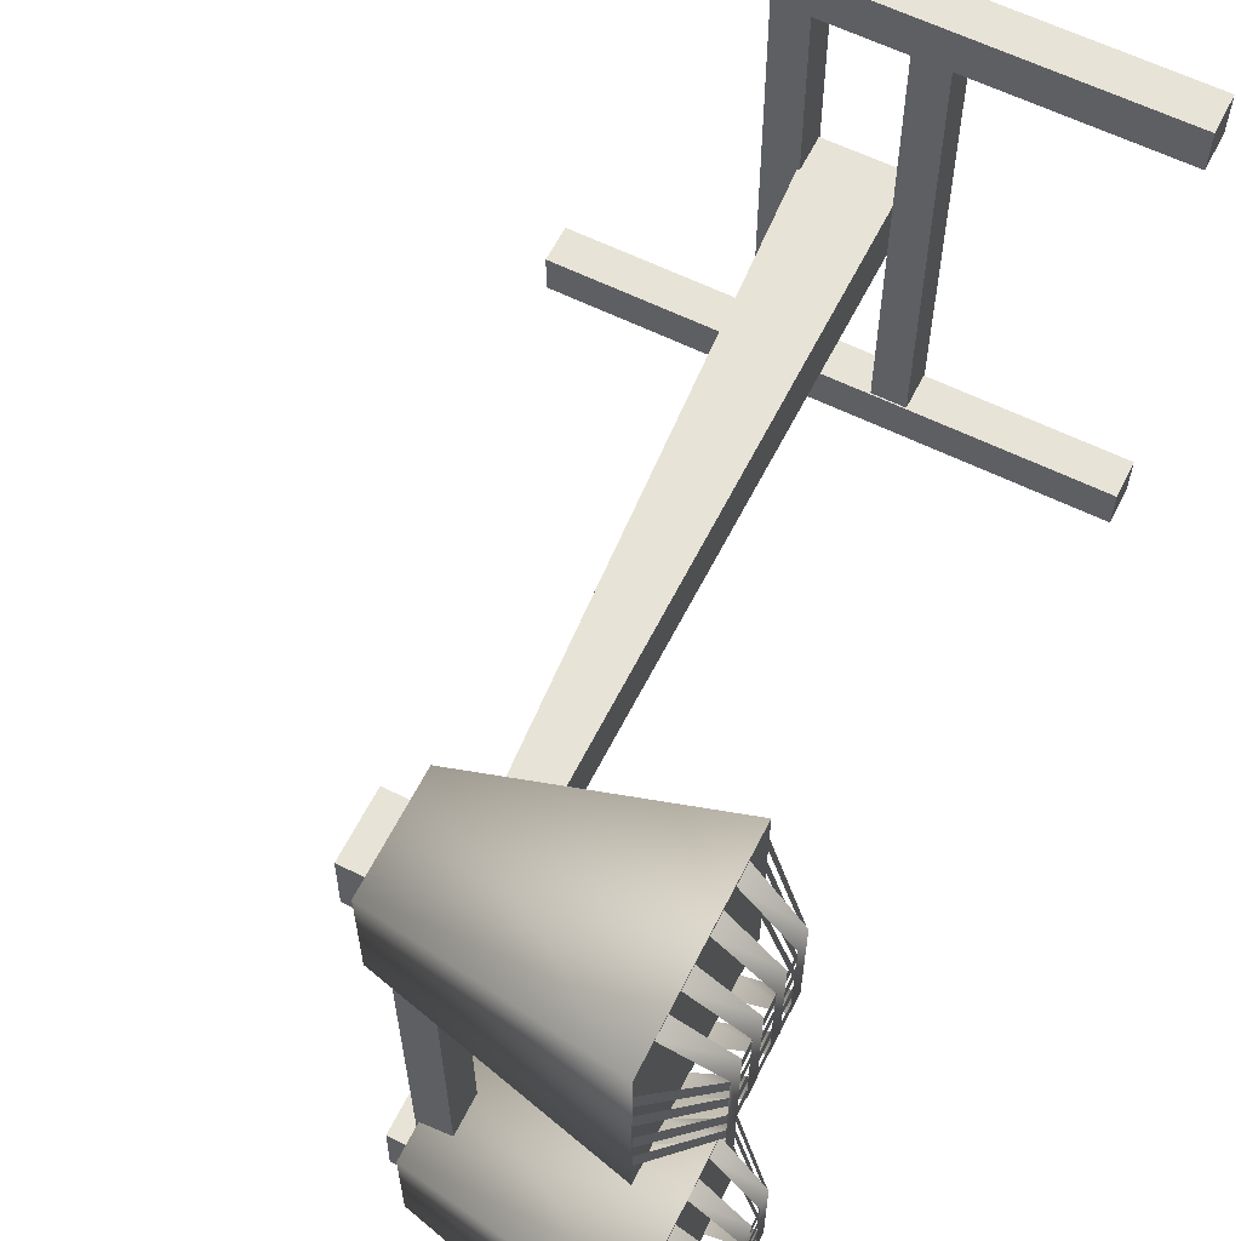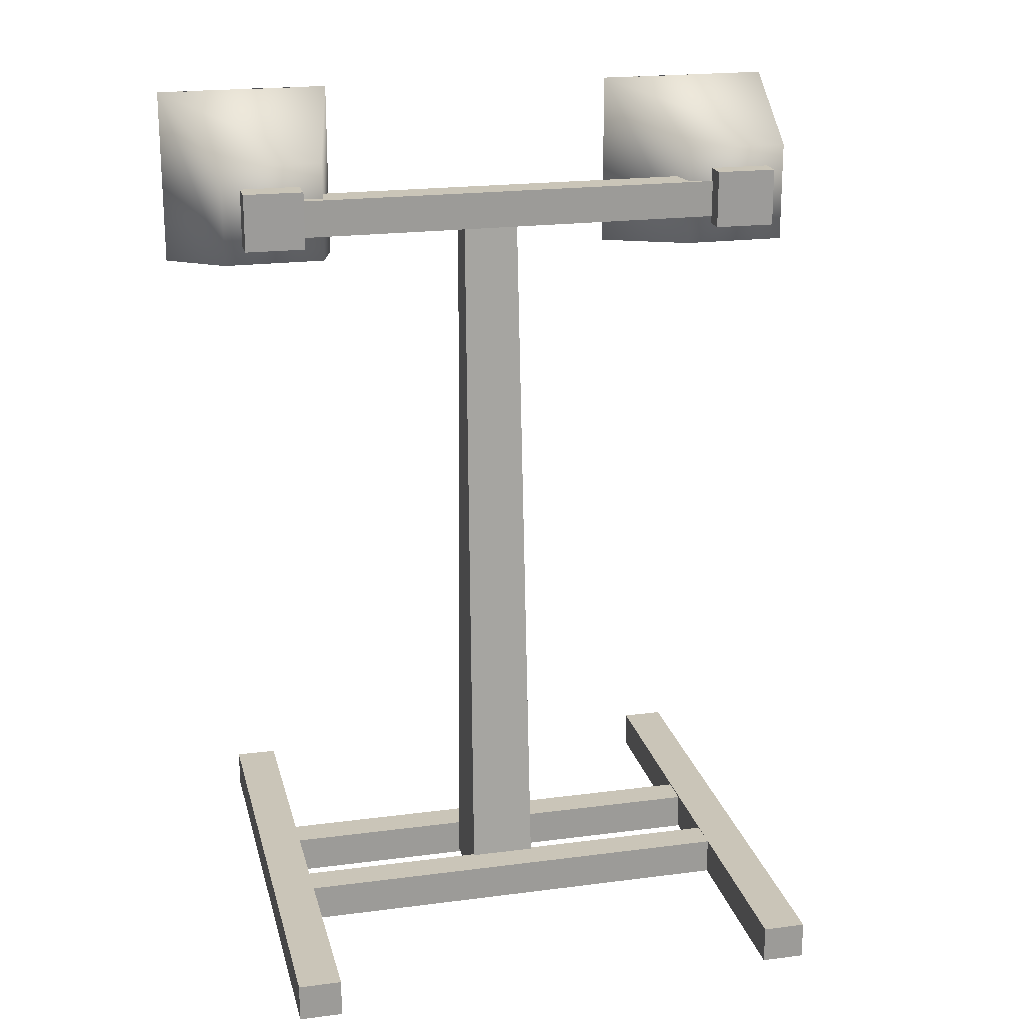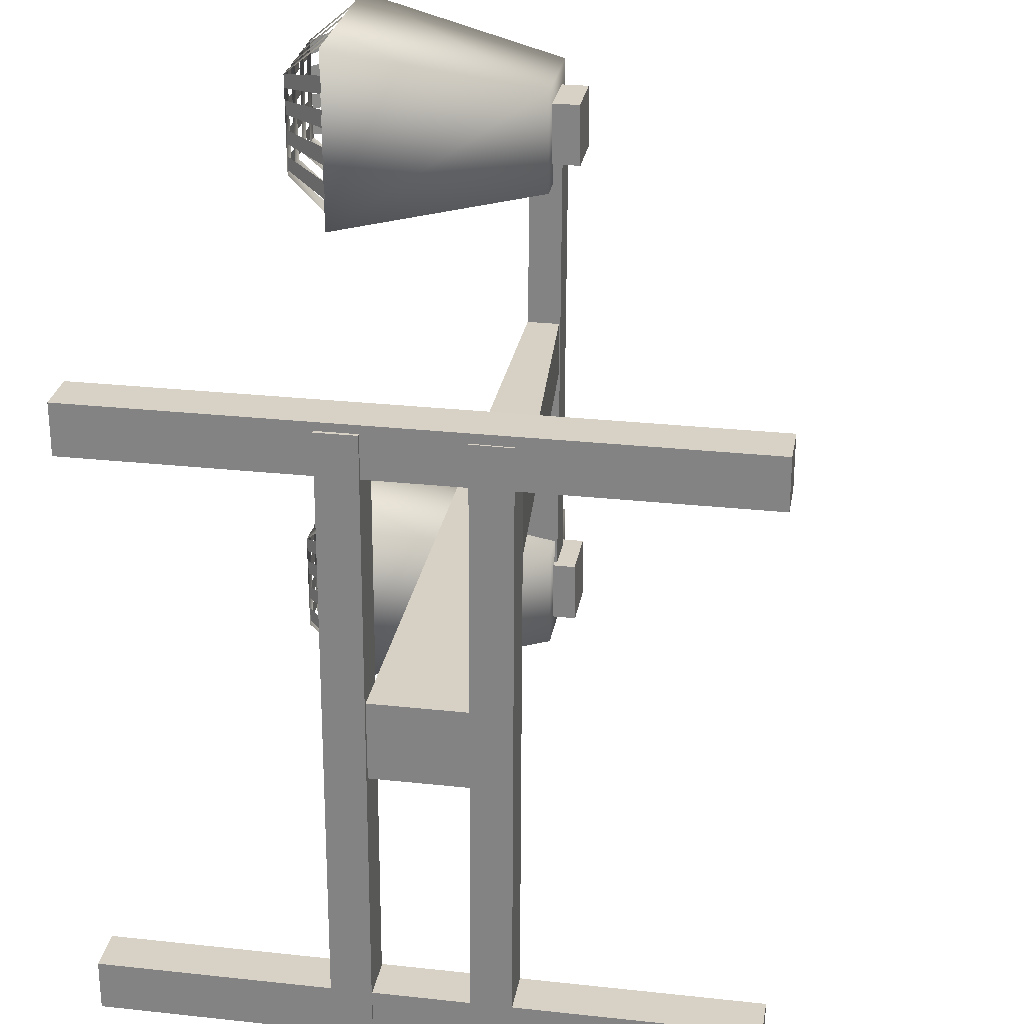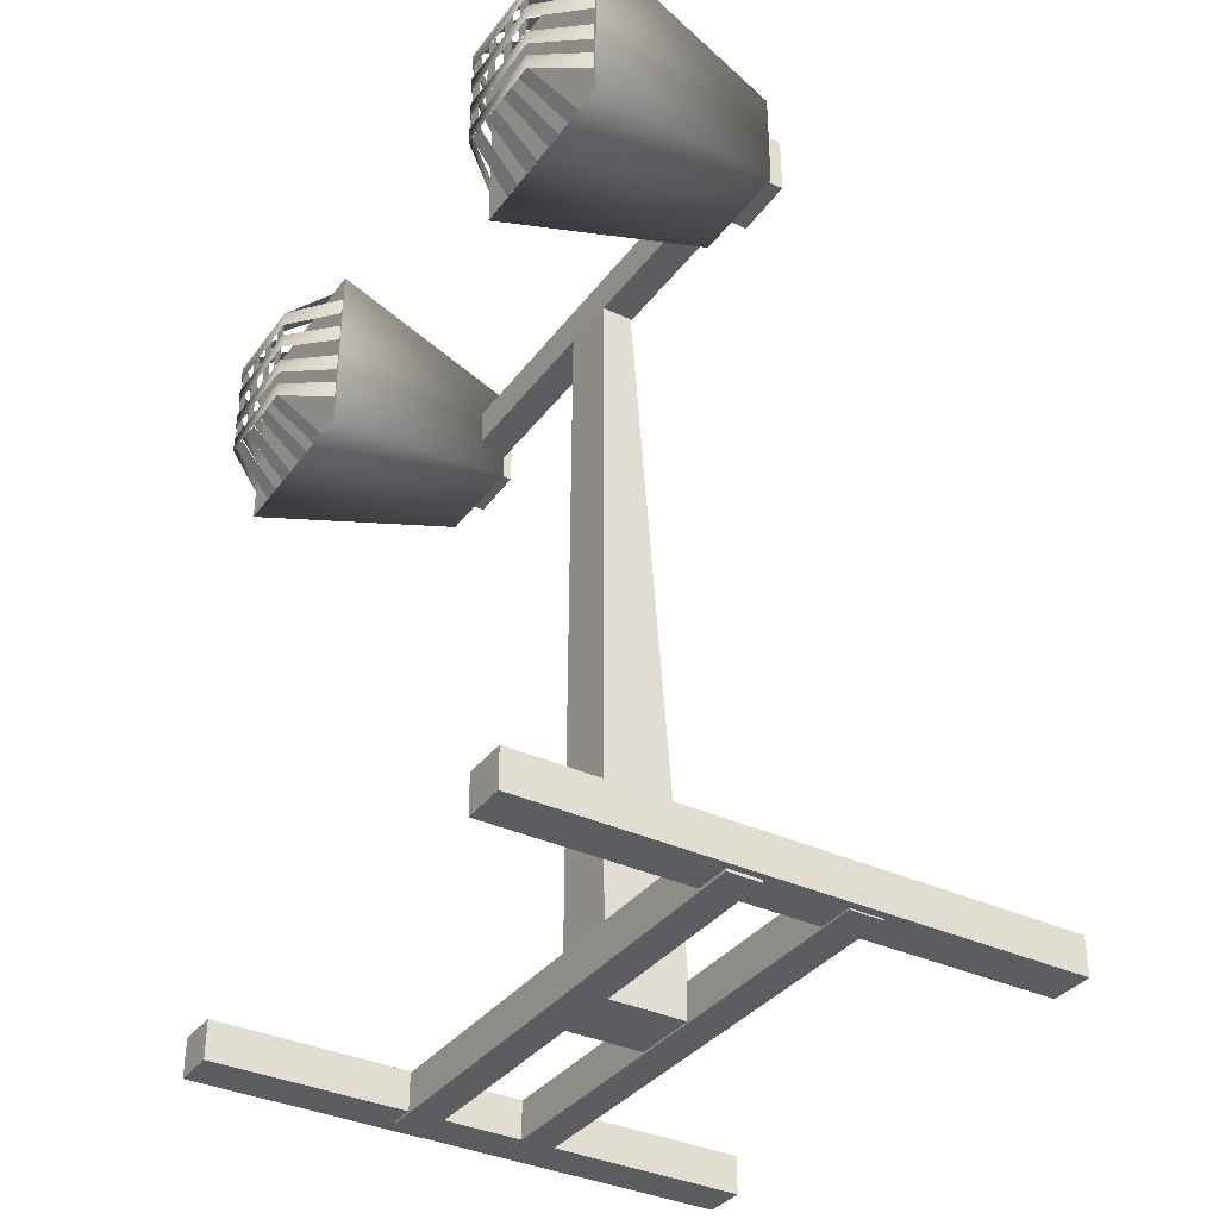
<metadata>
{"format":"obj","ext":"obj","renderer":"f3d","projection":"perspective","resolution":1024,"background":"white","views":[{"elev":61.5,"azim":-153.4,"up":"+Z"},{"elev":20.4,"azim":76.8,"up":"+Y"},{"elev":27.3,"azim":9.6,"up":"+Z"},{"elev":-35.7,"azim":-31.6,"up":"+Y"}]}
</metadata>
<code>
o default
v -1.938 33.11 -13.08
v -1.719 33.11 -10.36
v -1.938 35.73 -13.08
v -1.719 35.73 -10.36
v 1.125 33.11 -10.36
v 1.172 33.11 -13.08
v 1.125 35.73 -10.36
v 1.172 35.73 -13.08
v -1.938 35.73 -13.08
v 1.172 33.11 -13.08
v -1.938 33.11 -13.08
v 1.172 35.73 -13.08
v 1.125 35.73 -10.36
v -1.719 33.11 -10.36
v 1.125 33.11 -10.36
v -1.719 35.73 -10.36
v -1.938 35.73 -13.08
v 1.125 35.73 -10.36
v 1.172 35.73 -13.08
v -1.719 35.73 -10.36
v -1.719 33.11 -10.36
v 1.172 33.11 -13.08
v 1.125 33.11 -10.36
v -1.938 33.11 -13.08
v 2.281 0.0625 -11.23
v 2.375 0.0625 11.83
v 2.281 1.75 -11.23
v 2.375 1.75 11.83
v 3.859 0.0625 11.81
v 3.766 0.0625 -11.23
v 3.859 1.75 11.81
v 3.766 1.75 -11.23
v 2.281 1.75 -11.23
v 3.766 0.0625 -11.23
v 2.281 0.0625 -11.23
v 3.766 1.75 -11.23
v 3.859 1.75 11.81
v 2.375 0.0625 11.83
v 3.859 0.0625 11.81
v 2.375 1.75 11.83
v 2.281 1.75 -11.23
v 3.859 1.75 11.81
v 3.766 1.75 -11.23
v 2.375 1.75 11.83
v 2.375 0.0625 11.83
v 3.766 0.0625 -11.23
v 3.859 0.0625 11.81
v 2.281 0.0625 -11.23
v -11.41 0.125 12.19
v 12.53 0.125 12.19
v -11.41 1.812 12.19
v 12.53 1.812 12.19
v 12.53 0.125 10.27
v -11.41 0.125 10.27
v 12.53 1.812 10.27
v -11.41 1.812 10.27
v -11.41 1.812 12.19
v -11.41 0.125 10.27
v -11.41 0.125 12.19
v -11.41 1.812 10.27
v 12.53 1.812 10.27
v 12.53 0.125 12.19
v 12.53 0.125 10.27
v 12.53 1.812 12.19
v -11.41 1.812 12.19
v 12.53 1.812 10.27
v -11.41 1.812 10.27
v 12.53 1.812 12.19
v 12.53 0.125 12.19
v -11.41 0.125 10.27
v 12.53 0.125 10.27
v -11.41 0.125 12.19
v 2.547 0.1406 1.891
v 0.2344 33.5 1.656
v -1.203 0.1406 1.891
v -1.172 33.5 1.656
v 0.2344 33.5 -0.8437
v 2.547 0.1406 -1.078
v -1.172 33.5 -0.8437
v -1.203 0.1406 -1.078
v -1.203 0.1406 1.891
v 2.547 0.1406 -1.078
v 2.547 0.1406 1.891
v -1.203 0.1406 -1.078
v -1.172 33.5 -0.8437
v 0.2344 33.5 1.656
v 0.2344 33.5 -0.8437
v -1.172 33.5 1.656
v -1.203 0.1406 1.891
v -1.172 33.5 -0.8437
v -1.203 0.1406 -1.078
v -1.172 33.5 1.656
v 0.2344 33.5 1.656
v 2.547 0.1406 -1.078
v 0.2344 33.5 -0.8437
v 2.547 0.1406 1.891
v -11.36 0.07813 -10.06
v 12.56 0.07813 -10.06
v -11.36 1.766 -10.06
v 12.56 1.766 -10.06
v 12.56 0.07813 -11.97
v -11.36 0.07813 -11.97
v 12.56 1.766 -11.97
v -11.36 1.766 -11.97
v -11.36 1.766 -10.06
v -11.36 0.07813 -11.97
v -11.36 0.07813 -10.06
v -11.36 1.766 -11.97
v 12.56 1.766 -11.97
v 12.56 0.07813 -10.06
v 12.56 0.07813 -11.97
v 12.56 1.766 -10.06
v -11.36 1.766 -10.06
v 12.56 1.766 -11.97
v -11.36 1.766 -11.97
v 12.56 1.766 -10.06
v 12.56 0.07813 -10.06
v -11.36 0.07813 -11.97
v 12.56 0.07813 -11.97
v -11.36 0.07813 -10.06
v -2.75 4e-06 -11.17
v -2.641 -4e-06 11.88
v -2.75 1.703 -11.17
v -2.641 1.703 11.88
v -1.156 -4e-06 11.88
v -1.266 4e-06 -11.19
v -1.156 1.703 11.88
v -1.266 1.703 -11.19
v -2.75 1.703 -11.17
v -1.266 4e-06 -11.19
v -2.75 4e-06 -11.17
v -1.266 1.703 -11.19
v -1.156 1.703 11.88
v -2.641 -4e-06 11.88
v -1.156 -4e-06 11.88
v -2.641 1.703 11.88
v -2.75 1.703 -11.17
v -1.156 1.703 11.88
v -1.266 1.703 -11.19
v -2.641 1.703 11.88
v -2.641 -4e-06 11.88
v -1.266 4e-06 -11.19
v -1.156 -4e-06 11.88
v -2.75 4e-06 -11.17
v -1.203 33.45 -11.17
v -1.109 33.45 11.88
v -1.203 35.14 -11.17
v -1.109 35.14 11.88
v 0.3437 33.45 11.88
v 0.25 33.45 -11.19
v 0.3437 35.14 11.88
v 0.25 35.14 -11.19
v -1.203 35.14 -11.17
v 0.25 33.45 -11.19
v -1.203 33.45 -11.17
v 0.25 35.14 -11.19
v 0.3437 35.14 11.88
v -1.109 33.45 11.88
v 0.3437 33.45 11.88
v -1.109 35.14 11.88
v -1.203 35.14 -11.17
v 0.3437 35.14 11.88
v 0.25 35.14 -11.19
v -1.109 35.14 11.88
v -1.109 33.45 11.88
v 0.25 33.45 -11.19
v 0.3437 33.45 11.88
v -1.203 33.45 -11.17
v -1.969 33.11 9.234
v -1.734 33.11 11.95
v -1.969 35.73 9.234
v -1.734 35.73 11.95
v 1.109 33.11 11.95
v 1.156 33.11 9.234
v 1.109 35.73 11.95
v 1.156 35.73 9.234
v -1.969 35.73 9.234
v 1.156 33.11 9.234
v -1.969 33.11 9.234
v 1.156 35.73 9.234
v 1.109 35.73 11.95
v -1.734 33.11 11.95
v 1.109 33.11 11.95
v -1.734 35.73 11.95
v -1.969 35.73 9.234
v 1.109 35.73 11.95
v 1.156 35.73 9.234
v -1.734 35.73 11.95
v -1.734 33.11 11.95
v 1.156 33.11 9.234
v 1.109 33.11 11.95
v -1.969 33.11 9.234
v -9.281 30.27 -7.625
v 0.125 32.17 -9.266
v -9.281 38.61 -7.625
v 0.125 36.7 -9.266
v 0.125 32.17 -13.87
v -9.281 30.27 -15.83
v 0.125 36.7 -13.87
v -9.281 38.61 -15.83
v -9.516 30.36 14.75
v -0.07813 32.25 12.8
v -9.516 38.69 14.75
v -0.07813 36.78 12.8
v -0.07813 32.25 8.203
v -9.516 30.36 6.547
v -0.07813 36.78 8.203
v -9.516 38.69 6.547
f 1 2 3
f 2 4 3
f 5 6 7
f 6 8 7
f 9 10 11
f 9 12 10
f 13 14 15
f 13 16 14
f 17 18 19
f 17 20 18
f 21 22 23
f 21 24 22
f 25 26 27
f 26 28 27
f 29 30 31
f 30 32 31
f 33 34 35
f 33 36 34
f 37 38 39
f 37 40 38
f 41 42 43
f 41 44 42
f 45 46 47
f 45 48 46
f 49 50 51
f 50 52 51
f 53 54 55
f 54 56 55
f 57 58 59
f 57 60 58
f 61 62 63
f 61 64 62
f 65 66 67
f 65 68 66
f 69 70 71
f 69 72 70
f 73 74 75
f 74 76 75
f 77 78 79
f 78 80 79
f 81 82 83
f 81 84 82
f 85 86 87
f 85 88 86
f 89 90 91
f 89 92 90
f 93 94 95
f 93 96 94
f 97 98 99
f 98 100 99
f 101 102 103
f 102 104 103
f 105 106 107
f 105 108 106
f 109 110 111
f 109 112 110
f 113 114 115
f 113 116 114
f 117 118 119
f 117 120 118
f 121 122 123
f 122 124 123
f 125 126 127
f 126 128 127
f 129 130 131
f 129 132 130
f 133 134 135
f 133 136 134
f 137 138 139
f 137 140 138
f 141 142 143
f 141 144 142
f 145 146 147
f 146 148 147
f 149 150 151
f 150 152 151
f 153 154 155
f 153 156 154
f 157 158 159
f 157 160 158
f 161 162 163
f 161 164 162
f 165 166 167
f 165 168 166
f 169 170 171
f 170 172 171
f 173 174 175
f 174 176 175
f 177 178 179
f 177 180 178
f 181 182 183
f 181 184 182
f 185 186 187
f 185 188 186
f 189 190 191
f 189 192 190
f 193 194 195
f 194 196 195
f 197 198 199
f 198 200 199
f 199 194 197
f 199 196 194
f 195 199 200
f 195 196 199
f 194 198 197
f 194 193 198
f 201 202 203
f 202 204 203
f 205 206 207
f 206 208 207
f 207 202 205
f 207 204 202
f 203 207 208
f 203 204 207
f 202 206 205
f 202 201 206
o 2
v -9.281 38.61 -7.625
v -9.281 30.27 -15.83
v -9.281 30.27 -7.625
v -9.281 38.61 -15.83
v -9.516 38.69 14.75
v -9.516 30.36 6.547
v -9.516 30.36 14.75
v -9.516 38.69 6.547
f 209 210 211
f 209 212 210
f 213 214 215
f 213 216 214
o grate
v -11.31 36.16 -13.92
v -11.31 36.16 -9.377
v -11.31 36.87 -9.377
v -11.31 36.87 -13.92
v -11.31 34.84 -13.94
v -11.31 34.84 -9.394
v -11.31 35.54 -9.394
v -11.31 35.54 -13.94
v -11.31 33.36 -13.96
v -11.31 33.36 -9.416
v -11.31 34.07 -9.416
v -11.31 34.07 -13.96
v -11.31 32.01 -13.96
v -11.31 32.01 -9.418
v -11.31 32.72 -9.418
v -11.31 32.72 -13.96
v -9.241 36.52 -15.74
v -11.31 36.87 -13.92
v -9.241 37.35 -15.74
v -9.241 34.95 -15.76
v -9.241 35.78 -15.76
v -9.241 33.2 -15.78
v -9.241 34.04 -15.78
v -9.241 31.6 -15.79
v -9.241 32.44 -15.79
v -9.241 36.51 -7.64
v -9.241 37.35 -7.64
v -9.241 34.94 -7.659
v -9.241 35.78 -7.659
v -9.241 33.2 -7.684
v -9.241 34.04 -7.684
v -9.241 31.6 -7.687
v -9.241 32.44 -7.687
v -9.241 38.6 -9.62
v -11.31 36.86 -10.04
v -11.31 36.86 -9.412
v -9.241 38.61 -8.82
v -9.241 38.61 -11.12
v -11.31 36.86 -11.23
v -11.31 36.87 -10.6
v -9.241 38.62 -10.32
v -9.241 38.63 -12.79
v -11.31 36.88 -12.54
v -11.31 36.88 -11.91
v -9.241 38.63 -11.99
v -9.241 38.62 -14.32
v -11.31 36.87 -13.76
v -11.31 36.88 -13.12
v -9.241 38.62 -13.52
v -11.29 32.03 -9.412
v -11.3 32.03 -10.04
v -9.278 30.27 -9.62
v -9.273 30.27 -8.82
v -11.29 32.03 -10.6
v -11.29 32.03 -11.23
v -9.272 30.27 -11.12
v -9.267 30.28 -10.32
v -11.27 32.04 -11.91
v -11.28 32.04 -12.54
v -9.262 30.28 -12.79
v -9.257 30.28 -11.99
v -11.28 32.04 -13.12
v -11.29 32.04 -13.76
v -9.269 30.28 -14.32
v -9.264 30.28 -13.52
v -11.31 36.17 -9.431
v -11.32 36.17 -10.06
v -11.31 35.55 -10.06
v -11.31 35.55 -9.43
v -11.31 36.16 -10.62
v -11.31 36.17 -11.25
v -11.31 35.55 -11.25
v -11.31 35.54 -10.62
v -11.3 36.16 -11.93
v -11.3 36.16 -12.56
v -11.3 35.54 -12.56
v -11.3 35.54 -11.93
v -11.3 36.16 -13.14
v -11.31 36.16 -13.77
v -11.31 35.54 -13.77
v -11.3 35.54 -13.14
v -11.33 34.86 -9.451
v -11.33 34.86 -10.08
v -11.33 34.07 -10.09
v -11.32 34.07 -9.458
v -11.32 34.85 -10.64
v -11.32 34.86 -11.27
v -11.32 34.07 -11.28
v -11.32 34.07 -10.64
v -11.31 34.85 -11.95
v -11.31 34.85 -12.58
v -11.31 34.06 -12.59
v -11.31 34.06 -11.96
v -11.31 34.85 -13.16
v -11.32 34.85 -13.79
v -11.32 34.07 -13.8
v -11.32 34.06 -13.17
v -11.32 33.38 -9.5
v -11.32 33.38 -10.13
v -11.33 32.72 -10.14
v -11.32 32.72 -9.507
v -11.31 33.37 -10.68
v -11.32 33.37 -11.32
v -11.32 32.72 -11.32
v -11.32 32.72 -10.69
v -11.3 33.36 -12
v -11.31 33.37 -12.63
v -11.31 32.71 -12.64
v -11.31 32.71 -12.01
v -11.31 33.37 -13.21
v -11.31 33.37 -13.84
v -11.32 32.72 -13.85
v -11.32 32.72 -13.22
v -11.53 36.24 8.452
v -11.53 36.24 13
v -11.53 36.95 13
v -11.53 36.95 8.452
v -11.53 34.91 8.435
v -11.53 34.91 12.98
v -11.53 35.62 12.98
v -11.53 35.62 8.435
v -11.53 33.44 8.413
v -11.53 33.44 12.96
v -11.53 34.15 12.96
v -11.53 34.15 8.413
v -11.53 32.08 8.41
v -11.53 32.08 12.96
v -11.53 32.79 12.96
v -11.53 32.79 8.41
v -9.459 36.59 6.636
v -11.53 36.95 8.452
v -9.459 37.43 6.636
v -9.459 35.02 6.617
v -9.459 35.86 6.617
v -9.459 33.28 6.592
v -9.459 34.12 6.592
v -9.459 31.68 6.589
v -9.459 32.51 6.589
v -9.459 36.59 14.73
v -9.459 37.43 14.73
v -9.459 35.02 14.72
v -9.459 35.86 14.72
v -9.459 33.28 14.69
v -9.459 34.11 14.69
v -9.459 31.67 14.69
v -9.459 32.51 14.69
v -9.459 38.68 12.75
v -11.53 36.93 12.33
v -11.53 36.94 12.96
v -9.459 38.69 13.56
v -9.459 38.69 11.25
v -11.53 36.94 11.15
v -11.53 36.94 11.78
v -9.459 38.69 12.05
v -9.459 38.7 9.588
v -11.53 36.95 9.83
v -11.53 36.96 10.46
v -9.459 38.71 10.39
v -9.459 38.69 8.054
v -11.53 36.95 8.62
v -11.53 36.95 9.252
v -9.459 38.7 8.855
v -11.51 32.11 12.96
v -11.52 32.11 12.33
v -9.495 30.35 12.75
v -9.49 30.35 13.56
v -11.5 32.11 11.78
v -11.51 32.11 11.15
v -9.489 30.35 11.25
v -9.484 30.35 12.05
v -11.49 32.11 10.46
v -11.5 32.11 9.83
v -9.479 30.35 9.588
v -9.475 30.35 10.39
v -11.5 32.11 9.252
v -11.5 32.11 8.62
v -9.486 30.35 8.054
v -9.481 30.35 8.855
v -11.53 36.24 12.94
v -11.53 36.25 12.31
v -11.53 35.62 12.31
v -11.53 35.62 12.95
v -11.52 36.24 11.76
v -11.53 36.24 11.13
v -11.53 35.62 11.13
v -11.52 35.62 11.76
v -11.51 36.23 10.44
v -11.52 36.23 9.812
v -11.52 35.61 9.813
v -11.51 35.61 10.44
v -11.52 36.24 9.233
v -11.52 36.24 8.601
v -11.52 35.62 8.602
v -11.52 35.62 9.234
v -11.54 34.93 12.92
v -11.55 34.94 12.29
v -11.54 34.15 12.28
v -11.54 34.14 12.92
v -11.54 34.93 11.74
v -11.54 34.93 11.11
v -11.54 34.14 11.1
v -11.53 34.14 11.73
v -11.53 34.92 10.42
v -11.53 34.92 9.791
v -11.53 34.14 9.784
v -11.53 34.13 10.42
v -11.53 34.92 9.213
v -11.54 34.93 8.581
v -11.54 34.14 8.574
v -11.53 34.14 9.206
v -11.54 33.45 12.88
v -11.54 33.45 12.24
v -11.54 32.8 12.24
v -11.54 32.8 12.87
v -11.53 33.45 11.69
v -11.53 33.45 11.06
v -11.54 32.8 11.05
v -11.53 32.79 11.68
v -11.52 33.44 10.38
v -11.52 33.44 9.743
v -11.53 32.79 9.736
v -11.53 32.79 10.37
v -11.52 33.44 9.165
v -11.53 33.45 8.533
v -11.54 32.79 8.525
v -11.53 32.79 9.158
f 217 218 219
f 219 220 217
f 221 222 223
f 223 224 221
f 225 226 227
f 227 228 225
f 229 230 231
f 231 232 229
f 233 217 234
f 234 235 233
f 236 221 224
f 224 237 236
f 238 225 228
f 228 239 238
f 240 229 232
f 232 241 240
f 218 242 243
f 243 219 218
f 222 244 245
f 245 223 222
f 226 246 247
f 247 227 226
f 230 248 249
f 249 231 230
f 250 251 252
f 252 253 250
f 254 255 256
f 256 257 254
f 258 259 260
f 260 261 258
f 262 263 264
f 264 265 262
f 266 267 268
f 268 269 266
f 270 271 272
f 272 273 270
f 274 275 276
f 276 277 274
f 278 279 280
f 280 281 278
f 282 283 284
f 284 285 282
f 286 287 288
f 288 289 286
f 290 291 292
f 292 293 290
f 294 295 296
f 296 297 294
f 298 299 300
f 300 301 298
f 302 303 304
f 304 305 302
f 306 307 308
f 308 309 306
f 310 311 312
f 312 313 310
f 314 315 316
f 316 317 314
f 318 319 320
f 320 321 318
f 322 323 324
f 324 325 322
f 326 327 328
f 328 329 326
f 330 331 332
f 332 333 330
f 334 335 336
f 336 337 334
f 338 339 340
f 340 341 338
f 342 343 344
f 344 345 342
f 346 330 347
f 347 348 346
f 349 334 337
f 337 350 349
f 351 338 341
f 341 352 351
f 353 342 345
f 345 354 353
f 331 355 356
f 356 332 331
f 335 357 358
f 358 336 335
f 339 359 360
f 360 340 339
f 343 361 362
f 362 344 343
f 363 364 365
f 365 366 363
f 367 368 369
f 369 370 367
f 371 372 373
f 373 374 371
f 375 376 377
f 377 378 375
f 379 380 381
f 381 382 379
f 383 384 385
f 385 386 383
f 387 388 389
f 389 390 387
f 391 392 393
f 393 394 391
f 395 396 397
f 397 398 395
f 399 400 401
f 401 402 399
f 403 404 405
f 405 406 403
f 407 408 409
f 409 410 407
f 411 412 413
f 413 414 411
f 415 416 417
f 417 418 415
f 419 420 421
f 421 422 419
f 423 424 425
f 425 426 423
f 427 428 429
f 429 430 427
f 431 432 433
f 433 434 431
f 435 436 437
f 437 438 435
f 439 440 441
f 441 442 439

</code>
